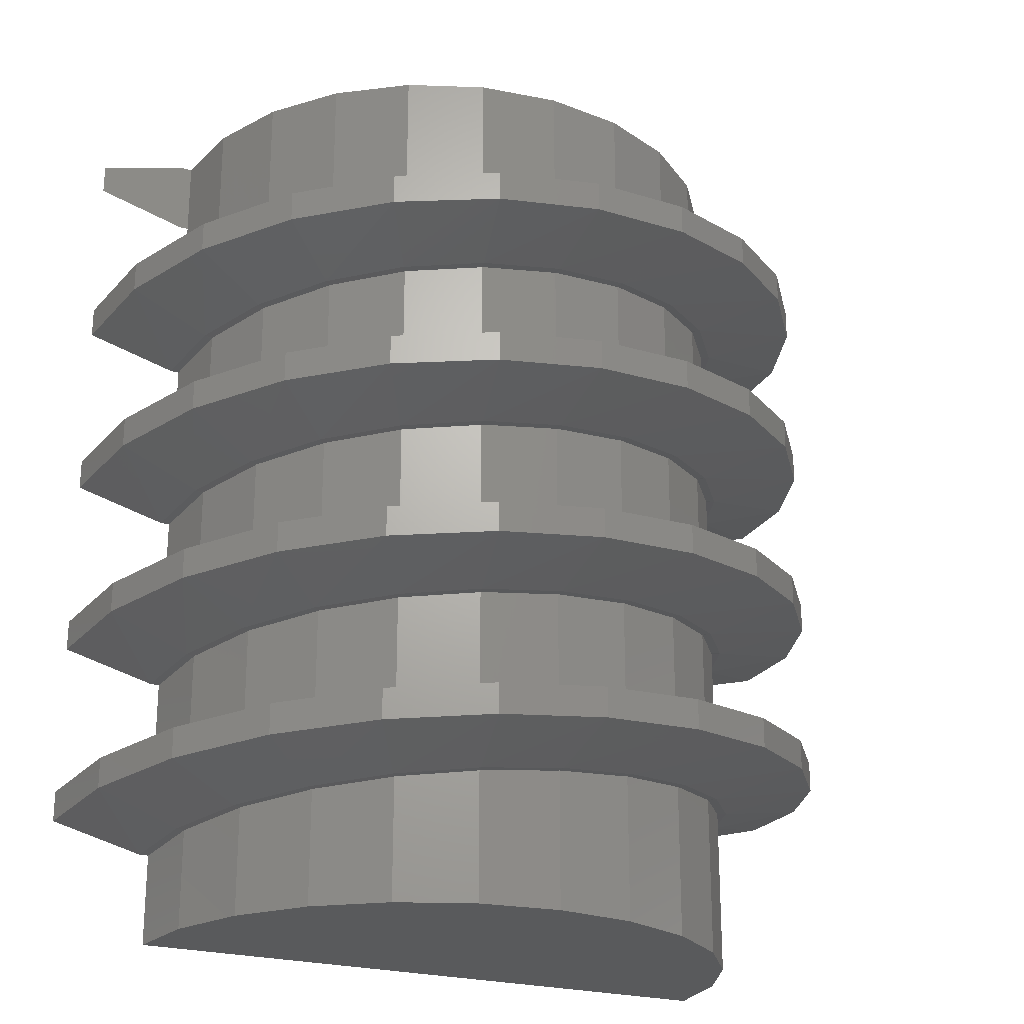
<metadata>
{"format":"stl","ext":"stl","renderer":"f3d","projection":"perspective","resolution":1024,"background":"white","views":[{"elev":-23.4,"azim":-25.9,"up":"+Z"}]}
</metadata>
<code>
# stl→obj: 442 verts, 880 faces
v -22.5 0 6.294
v -21.73 -5.824 6.71
v -22.5 0 7.96
v -21.73 -5.824 8.378
v -17.5 0 5
v -17.5 0 9.254
v -17 0 9.254
v -17 0 15
v -17.5 0 15
v -22.5 0 16.29
v -22.5 0 17.96
v -17.5 0 19.25
v -17 0 19.25
v 0 0 49.25
v -17 0 25
v -17.5 0 25
v -22.5 0 26.29
v -22.5 0 27.96
v -17.5 0 29.25
v -17 0 29.25
v -17 0 35
v -17.5 0 35
v -22.5 0 36.29
v -22.5 0 37.96
v -17.5 0 39.25
v -17 0 39.25
v -17 0 45
v -17.5 0 45
v -22.5 0 46.29
v -22.5 0 47.96
v -17.5 0 49.25
v -17 0 49.25
v 0 0 0
v -17 0 5
v -17 0 0
v -16.9 -4.53 9.672
v -19.49 -11.25 7.126
v -19.49 -11.25 8.794
v -15.16 -8.75 10.09
v -16.9 -4.53 5.416
v -16.42 -4.4 0
v 17 0 0
v 16.42 -4.4 0
v 14.72 -8.5 0
v 12.02 -12.02 0
v 8.5 -14.72 0
v 4.398 -16.42 0
v 0 -17 0
v -4.4 -16.42 0
v -8.5 -14.72 0
v -12.02 -12.02 0
v -14.72 -8.5 0
v 17 0 49.25
v 17 0 44.25
v 22.5 0 41.29
v 22.5 0 42.96
v 17.5 0 44.25
v 17.5 0 40
v 17 0 40
v 17 0 34.25
v 17.5 0 34.25
v 22.5 0 32.96
v 22.5 0 31.29
v 17.5 0 30
v 17 0 30
v 17 0 24.25
v 17.5 0 24.25
v 22.5 0 22.96
v 22.5 0 21.29
v 17.5 0 20
v 17 0 20
v 17 0 14.25
v 17.5 0 14.25
v 22.5 0 12.96
v 22.5 0 11.29
v 17.5 0 10
v 17 0 10
v 17 0 4.254
v -12.02 -12.02 49.25
v -14.72 -8.5 49.25
v -16.42 -4.4 49.25
v -8.5 -14.72 49.25
v -4.4 -16.42 49.25
v 0 -17 49.25
v 4.398 -16.42 49.25
v 8.5 -14.72 49.25
v 12.02 -12.02 49.25
v 14.72 -8.5 49.25
v 16.42 -4.4 49.25
v -16.98 -0.13 9.278
v -16.42 -4.4 9.672
v -16.37 -4.522 9.696
v -15.91 -15.91 7.544
v -15.91 -15.91 9.21
v -12.38 -12.38 10.5
v -15.16 -8.75 5.832
v -14.72 -8.5 10.09
v -14.64 -8.604 10.11
v -16.42 -4.4 5.416
v -16.44 -4.272 5.392
v -14.72 -8.5 5.832
v -14.77 -8.38 5.808
v -12.02 -12.02 6.248
v -12.1 -11.92 6.226
v -8.5 -14.72 6.666
v -8.604 -14.64 6.642
v -4.4 -16.42 7.082
v -4.522 -16.37 7.058
v 0 -17 7.498
v -0.13 -16.98 7.476
v 4.398 -16.42 7.916
v 4.27 -16.44 7.892
v 8.5 -14.72 8.332
v 8.378 -14.77 8.308
v 11.92 -12.1 8.726
v 12.02 -12.02 8.75
v 14.64 -8.604 9.142
v 14.72 -8.5 9.166
v 16.37 -4.522 9.558
v 16.42 -4.4 9.582
v 16.98 -0.13 9.976
v 16.9 -4.53 9.582
v 21.73 -5.824 10.88
v 21.73 -5.824 12.54
v 16.9 -4.53 13.84
v 16.98 -0.13 19.98
v 16.42 -4.4 19.58
v 16.44 -4.272 13.86
v 16.9 -4.53 19.58
v 21.73 -5.824 20.88
v 21.73 -5.824 22.54
v 16.9 -4.53 23.84
v 16.98 -0.13 29.98
v 16.42 -4.4 29.58
v 16.44 -4.272 23.86
v 16.9 -4.53 29.58
v 21.73 -5.824 30.88
v 21.73 -5.824 32.54
v 16.9 -4.53 33.84
v 16.98 -0.13 39.98
v 16.42 -4.4 39.58
v 16.44 -4.272 33.86
v 16.9 -4.53 39.58
v 21.73 -5.824 40.88
v 21.73 -5.824 42.54
v 16.9 -4.53 43.84
v 16.44 -4.272 43.86
v 16.42 -4.4 43.84
v 14.77 -8.38 43.45
v 14.72 -8.5 43.42
v 12.1 -11.92 43.03
v 12.02 -12.02 43
v 8.602 -14.64 42.61
v 8.5 -14.72 42.59
v 4.52 -16.37 42.2
v 4.398 -16.42 42.17
v 0.128 -16.98 41.78
v 0 -17 41.75
v -4.272 -16.44 41.36
v -4.4 -16.42 41.34
v -8.38 -14.77 40.95
v -8.5 -14.72 40.92
v -11.92 -12.1 40.53
v -12.02 -12.02 40.5
v -14.64 -8.604 40.11
v -14.72 -8.5 40.09
v -16.37 -4.522 39.7
v -16.42 -4.4 39.67
v -16.98 -0.13 39.28
v -16.9 -4.53 39.67
v -21.73 -5.824 38.38
v -21.73 -5.824 36.71
v -16.9 -4.53 35.42
v -16.44 -4.272 35.39
v -16.42 -4.4 29.67
v -16.98 -0.13 29.28
v -16.9 -4.53 29.67
v -21.73 -5.824 28.38
v -21.73 -5.824 26.71
v -16.9 -4.53 25.42
v -16.44 -4.272 25.39
v -16.42 -4.4 19.67
v -16.98 -0.13 19.28
v -16.9 -4.53 19.67
v -21.73 -5.824 18.38
v -21.73 -5.824 16.71
v -16.9 -4.53 15.42
v -16.44 -4.272 15.39
v -16.42 -4.4 15.42
v -11.25 -19.49 7.96
v -11.25 -19.49 9.628
v -8.75 -15.16 10.92
v -12.38 -12.38 6.248
v -12.02 -12.02 10.5
v -11.92 -12.1 10.53
v -14.72 -8.5 15.83
v -14.77 -8.38 15.81
v -8.75 -15.16 6.666
v -4.53 -16.9 7.082
v 0 -17.5 7.498
v 4.528 -16.9 7.916
v 8.75 -15.16 8.332
v 12.37 -12.38 8.75
v 15.15 -8.75 9.166
v 19.48 -11.25 10.46
v 19.48 -11.25 12.13
v 15.15 -8.75 13.42
v 16.42 -4.4 13.84
v 16.37 -4.522 19.56
v 15.15 -8.75 19.17
v 19.48 -11.25 20.46
v 19.48 -11.25 22.13
v 15.15 -8.75 23.42
v 16.42 -4.4 23.84
v 16.37 -4.522 29.56
v 15.15 -8.75 29.17
v 19.48 -11.25 30.46
v 19.48 -11.25 32.13
v 15.15 -8.75 33.42
v 16.42 -4.4 33.84
v 16.37 -4.522 39.56
v 15.15 -8.75 39.17
v 19.48 -11.25 40.46
v 19.48 -11.25 42.13
v 15.15 -8.75 43.42
v 12.37 -12.38 43
v 8.75 -15.16 42.59
v 4.528 -16.9 42.17
v 0 -17.5 41.75
v -4.53 -16.9 41.34
v -8.75 -15.16 40.92
v -12.38 -12.38 40.5
v -15.16 -8.75 40.09
v -19.49 -11.25 38.79
v -19.49 -11.25 37.13
v -15.16 -8.75 35.83
v -16.42 -4.4 35.42
v -16.37 -4.522 29.7
v -15.16 -8.75 30.09
v -19.49 -11.25 28.79
v -19.49 -11.25 27.13
v -15.16 -8.75 25.83
v -16.42 -4.4 25.42
v -16.37 -4.522 19.7
v -15.16 -8.75 20.09
v -19.49 -11.25 18.79
v -19.49 -11.25 17.13
v -15.16 -8.75 15.83
v -5.824 -21.73 8.376
v -5.824 -21.73 10.04
v -4.53 -16.9 11.34
v -8.5 -14.72 10.92
v -8.38 -14.77 10.95
v -12.1 -11.92 16.22
v -12.02 -12.02 16.25
v -12.38 -12.38 16.25
v 0 -22.5 8.794
v 5.822 -21.73 9.21
v 11.25 -19.49 9.626
v 15.91 -15.91 10.04
v 15.91 -15.91 11.71
v 12.37 -12.38 13
v 14.72 -8.5 13.42
v 14.77 -8.38 13.45
v 14.72 -8.5 19.17
v 14.64 -8.604 19.14
v 12.37 -12.38 18.75
v 15.91 -15.91 20.04
v 15.91 -15.91 21.71
v 12.37 -12.38 23
v 14.72 -8.5 23.42
v 14.77 -8.38 23.45
v 14.72 -8.5 29.17
v 14.64 -8.604 29.14
v 12.37 -12.38 28.75
v 15.91 -15.91 30.04
v 15.91 -15.91 31.71
v 12.37 -12.38 33
v 14.72 -8.5 33.42
v 14.77 -8.38 33.45
v 14.72 -8.5 39.17
v 14.64 -8.604 39.14
v 12.37 -12.38 38.75
v 15.91 -15.91 40.04
v 15.91 -15.91 41.71
v 11.25 -19.49 41.29
v 5.822 -21.73 40.88
v 0 -22.5 40.46
v -5.824 -21.73 40.04
v -11.25 -19.49 39.63
v -15.91 -15.91 39.21
v -15.91 -15.91 37.54
v -12.38 -12.38 36.25
v -14.72 -8.5 35.83
v -14.77 -8.38 35.81
v -14.72 -8.5 30.09
v -14.64 -8.604 30.11
v -12.38 -12.38 30.5
v -15.91 -15.91 29.21
v -15.91 -15.91 27.54
v -12.38 -12.38 26.25
v -14.72 -8.5 25.83
v -14.77 -8.38 25.81
v -14.72 -8.5 20.09
v -14.64 -8.604 20.11
v -12.38 -12.38 20.5
v -15.91 -15.91 19.21
v -15.91 -15.91 17.54
v 0 -22.5 10.46
v 0 -17.5 11.75
v -4.4 -16.42 11.34
v -4.272 -16.44 11.36
v -8.604 -14.64 16.64
v -8.5 -14.72 16.67
v -8.75 -15.16 16.67
v -11.25 -19.49 17.96
v 5.822 -21.73 10.88
v 11.25 -19.49 11.29
v 8.75 -15.16 12.59
v 12.02 -12.02 13
v 12.1 -11.92 13.03
v 12.02 -12.02 18.75
v 11.92 -12.1 18.73
v 8.75 -15.16 18.33
v 11.25 -19.49 19.63
v 11.25 -19.49 21.29
v 8.75 -15.16 22.59
v 12.02 -12.02 23
v 12.1 -11.92 23.03
v 12.02 -12.02 28.75
v 11.92 -12.1 28.73
v 8.75 -15.16 28.33
v 11.25 -19.49 29.63
v 11.25 -19.49 31.29
v 8.75 -15.16 32.59
v 12.02 -12.02 33
v 12.1 -11.92 33.03
v 12.02 -12.02 38.75
v 11.92 -12.1 38.73
v 8.75 -15.16 38.33
v 11.25 -19.49 39.63
v 5.822 -21.73 39.21
v 0 -22.5 38.79
v -5.824 -21.73 38.38
v -11.25 -19.49 37.96
v -8.75 -15.16 36.67
v -12.02 -12.02 36.25
v -12.1 -11.92 36.23
v -12.02 -12.02 30.5
v -11.92 -12.1 30.53
v -8.75 -15.16 30.92
v -11.25 -19.49 29.63
v -11.25 -19.49 27.96
v -8.75 -15.16 26.67
v -12.02 -12.02 26.25
v -12.1 -11.92 26.23
v -12.02 -12.02 20.5
v -11.92 -12.1 20.53
v -8.75 -15.16 20.92
v -11.25 -19.49 19.63
v 4.528 -16.9 12.17
v 0 -17 11.75
v 0.128 -16.98 11.78
v -4.522 -16.37 17.06
v -4.4 -16.42 17.08
v -4.53 -16.9 17.08
v -5.824 -21.73 18.38
v -5.824 -21.73 20.04
v 8.5 -14.72 12.59
v 8.602 -14.64 12.61
v 8.5 -14.72 18.33
v 8.378 -14.77 18.31
v 4.528 -16.9 17.92
v 5.822 -21.73 19.21
v 5.822 -21.73 20.88
v 4.528 -16.9 22.17
v 8.5 -14.72 22.59
v 8.602 -14.64 22.61
v 8.5 -14.72 28.33
v 8.378 -14.77 28.31
v 4.528 -16.9 27.92
v 5.822 -21.73 29.21
v 5.822 -21.73 30.88
v 4.528 -16.9 32.17
v 8.5 -14.72 32.59
v 8.602 -14.64 32.61
v 8.5 -14.72 38.33
v 8.378 -14.77 38.31
v 4.528 -16.9 37.92
v 0 -17.5 37.5
v -4.53 -16.9 37.08
v -8.5 -14.72 36.67
v -8.604 -14.64 36.64
v -8.5 -14.72 30.92
v -8.38 -14.77 30.95
v -4.53 -16.9 31.34
v -5.824 -21.73 30.04
v -5.824 -21.73 28.38
v -4.53 -16.9 27.08
v -8.5 -14.72 26.67
v -8.604 -14.64 26.64
v -8.5 -14.72 20.92
v -8.38 -14.77 20.95
v -4.53 -16.9 21.34
v 4.398 -16.42 12.17
v 4.52 -16.37 12.2
v -0.13 -16.98 17.48
v 0 -17 17.5
v 0 -17.5 17.5
v 0 -22.5 18.79
v 0 -22.5 20.46
v 0 -17.5 21.75
v 4.398 -16.42 17.92
v 4.27 -16.44 17.89
v 0.128 -16.98 21.78
v 4.398 -16.42 22.17
v 4.52 -16.37 22.2
v 4.398 -16.42 27.92
v 4.27 -16.44 27.89
v 0 -17 27.5
v 0 -17.5 27.5
v 0 -22.5 28.79
v 0 -22.5 30.46
v 0 -17.5 31.75
v 0.128 -16.98 31.78
v 4.398 -16.42 32.17
v 4.52 -16.37 32.2
v 4.398 -16.42 37.92
v 4.27 -16.44 37.89
v 0 -17 37.5
v -0.13 -16.98 37.48
v -4.4 -16.42 37.08
v -4.522 -16.37 37.06
v -4.4 -16.42 31.34
v -4.272 -16.44 31.36
v -4.4 -16.42 27.08
v -4.522 -16.37 27.06
v -4.4 -16.42 21.34
v -4.272 -16.44 21.36
v 0 -17 21.75
v -0.13 -16.98 27.48
v 0 -17 31.75
f 1 2 3
f 3 2 4
f 2 1 5
f 3 6 7
f 8 9 10
f 8 10 11
f 8 11 12
f 8 12 13
f 8 13 7
f 13 14 7
f 15 16 17
f 15 17 18
f 15 18 19
f 15 19 20
f 15 20 13
f 20 14 13
f 21 22 23
f 21 23 24
f 21 24 25
f 21 25 26
f 21 26 20
f 26 14 20
f 27 28 29
f 27 29 30
f 27 30 31
f 27 31 32
f 27 32 26
f 32 14 26
f 7 14 33
f 7 33 3
f 34 33 35
f 3 33 34
f 1 3 5
f 5 3 34
f 6 3 36
f 36 3 4
f 2 37 4
f 4 37 38
f 36 4 39
f 39 4 38
f 40 2 5
f 37 2 40
f 40 5 34
f 41 35 33
f 41 33 42
f 41 42 43
f 41 43 44
f 41 44 45
f 41 45 46
f 41 46 47
f 41 47 48
f 41 48 49
f 41 49 50
f 41 50 51
f 41 51 52
f 53 54 14
f 55 54 56
f 54 57 56
f 14 54 55
f 14 55 58
f 14 58 59
f 14 59 60
f 60 61 62
f 60 62 63
f 60 63 64
f 60 64 14
f 14 64 65
f 14 65 66
f 66 67 68
f 66 68 69
f 66 69 70
f 66 70 14
f 14 70 71
f 14 71 72
f 72 73 74
f 72 74 75
f 72 75 76
f 72 76 14
f 14 76 77
f 14 77 78
f 78 42 14
f 14 42 33
f 79 32 80
f 80 32 81
f 82 32 79
f 83 32 82
f 84 32 83
f 85 32 84
f 86 32 85
f 87 32 86
f 88 32 87
f 89 32 88
f 14 32 89
f 53 14 89
f 7 6 90
f 90 6 36
f 91 36 92
f 92 36 39
f 91 90 36
f 37 93 38
f 38 93 94
f 39 38 95
f 95 38 94
f 96 37 40
f 93 37 96
f 97 39 98
f 98 39 95
f 97 92 39
f 99 40 100
f 40 34 100
f 96 40 99
f 100 34 41
f 34 35 41
f 99 100 41
f 99 41 52
f 101 52 51
f 102 99 52
f 101 102 52
f 103 51 50
f 104 101 51
f 103 104 51
f 105 50 49
f 106 103 50
f 105 106 50
f 107 49 48
f 108 105 49
f 107 108 49
f 109 48 47
f 110 107 48
f 109 110 48
f 111 47 46
f 112 109 47
f 111 112 47
f 113 46 45
f 114 111 46
f 113 114 46
f 115 113 45
f 116 115 45
f 116 45 44
f 117 116 44
f 118 117 44
f 118 44 43
f 119 118 43
f 120 119 43
f 120 43 42
f 78 120 42
f 121 120 78
f 77 121 78
f 76 121 77
f 76 122 121
f 75 122 76
f 123 122 75
f 124 123 75
f 74 124 75
f 74 73 124
f 73 125 124
f 72 125 73
f 126 127 72
f 71 126 72
f 72 128 125
f 72 127 128
f 70 126 71
f 70 129 126
f 69 129 70
f 130 129 69
f 131 130 69
f 68 131 69
f 68 67 131
f 67 132 131
f 66 132 67
f 133 134 66
f 65 133 66
f 66 135 132
f 66 134 135
f 64 133 65
f 64 136 133
f 63 136 64
f 137 136 63
f 138 137 63
f 62 138 63
f 62 61 138
f 61 139 138
f 60 139 61
f 140 141 60
f 59 140 60
f 60 142 139
f 60 141 142
f 58 140 59
f 58 143 140
f 55 143 58
f 144 143 55
f 145 144 55
f 56 145 55
f 56 57 145
f 57 146 145
f 54 146 57
f 53 89 54
f 54 147 146
f 54 89 147
f 89 148 147
f 89 88 148
f 148 88 149
f 88 150 149
f 88 87 150
f 150 87 151
f 87 152 151
f 87 86 152
f 152 86 153
f 86 154 153
f 86 85 154
f 154 85 155
f 85 156 155
f 85 84 156
f 156 84 157
f 84 158 157
f 84 83 158
f 158 83 159
f 83 160 159
f 83 82 160
f 160 82 161
f 82 162 161
f 82 79 162
f 162 79 163
f 79 164 163
f 79 80 164
f 164 80 165
f 80 166 165
f 80 81 166
f 166 81 167
f 81 168 167
f 81 32 168
f 168 32 169
f 26 169 27
f 27 169 32
f 30 29 28
f 32 30 27
f 27 30 28
f 31 30 32
f 26 25 169
f 169 25 170
f 25 24 170
f 170 24 171
f 23 172 24
f 24 172 171
f 172 23 22
f 173 172 22
f 173 22 21
f 173 21 174
f 174 21 175
f 175 21 176
f 21 20 176
f 20 19 176
f 176 19 177
f 19 18 177
f 177 18 178
f 17 179 18
f 18 179 178
f 179 17 16
f 180 179 16
f 180 16 15
f 180 15 181
f 181 15 182
f 182 15 183
f 15 13 183
f 13 12 183
f 183 12 184
f 12 11 184
f 184 11 185
f 10 186 11
f 11 186 185
f 186 10 9
f 187 186 9
f 187 9 8
f 187 8 188
f 188 8 91
f 91 8 90
f 8 7 90
f 189 91 92
f 189 188 91
f 97 189 92
f 94 93 190
f 191 94 190
f 95 94 192
f 192 94 191
f 193 93 96
f 190 93 193
f 194 98 95
f 194 95 195
f 195 95 192
f 101 96 102
f 96 99 102
f 193 96 101
f 196 97 98
f 197 189 97
f 196 197 97
f 194 196 98
f 193 101 104
f 103 193 104
f 198 193 103
f 198 103 106
f 105 198 106
f 199 198 105
f 199 105 108
f 200 107 110
f 107 199 108
f 200 199 107
f 201 109 112
f 200 110 109
f 201 200 109
f 201 111 114
f 201 112 111
f 202 113 115
f 202 114 113
f 202 201 114
f 203 115 116
f 203 202 115
f 203 116 117
f 204 117 118
f 204 203 117
f 204 118 119
f 122 119 120
f 122 204 119
f 122 120 121
f 123 204 122
f 205 204 123
f 206 205 123
f 124 206 123
f 124 125 206
f 125 207 206
f 208 207 125
f 128 208 125
f 129 127 126
f 129 209 127
f 127 208 128
f 127 209 208
f 129 210 209
f 130 210 129
f 211 210 130
f 212 211 130
f 131 212 130
f 131 132 212
f 132 213 212
f 214 213 132
f 135 214 132
f 136 134 133
f 134 214 135
f 134 215 214
f 136 215 134
f 136 216 215
f 137 216 136
f 217 216 137
f 218 217 137
f 138 218 137
f 138 139 218
f 139 219 218
f 220 219 139
f 142 220 139
f 143 141 140
f 141 220 142
f 141 221 220
f 143 221 141
f 143 222 221
f 144 222 143
f 223 222 144
f 224 223 144
f 145 224 144
f 145 146 224
f 146 225 224
f 148 225 146
f 147 148 146
f 148 149 225
f 149 150 225
f 150 226 225
f 150 151 226
f 151 152 226
f 152 227 226
f 152 153 227
f 153 154 227
f 154 228 227
f 154 155 228
f 155 156 228
f 156 157 228
f 157 229 228
f 158 229 157
f 158 159 229
f 159 230 229
f 160 230 159
f 160 161 230
f 161 231 230
f 162 231 161
f 162 163 231
f 163 232 231
f 164 232 163
f 164 165 232
f 165 233 232
f 166 233 165
f 166 167 233
f 167 170 233
f 168 170 167
f 168 169 170
f 170 171 233
f 233 171 234
f 172 235 171
f 171 235 234
f 235 172 173
f 236 235 173
f 236 173 237
f 237 173 174
f 237 174 175
f 237 175 238
f 175 177 238
f 175 176 177
f 238 177 239
f 177 178 239
f 239 178 240
f 179 241 178
f 178 241 240
f 241 179 180
f 242 241 180
f 242 180 243
f 243 180 181
f 243 181 182
f 243 182 244
f 182 184 244
f 182 183 184
f 244 184 245
f 184 185 245
f 245 185 246
f 186 247 185
f 185 247 246
f 247 186 187
f 248 247 187
f 248 187 189
f 189 187 188
f 248 189 197
f 191 190 249
f 250 191 249
f 192 191 251
f 251 191 250
f 190 193 198
f 249 190 198
f 252 195 192
f 252 192 253
f 253 192 251
f 254 196 194
f 255 254 194
f 255 194 195
f 252 255 195
f 256 196 254
f 196 248 197
f 256 248 196
f 249 198 199
f 257 199 200
f 257 249 199
f 258 200 201
f 258 257 200
f 259 201 202
f 258 201 259
f 260 202 203
f 259 202 260
f 205 203 204
f 260 203 205
f 261 260 205
f 206 261 205
f 206 207 261
f 207 262 261
f 263 262 207
f 264 263 207
f 208 264 207
f 208 265 264
f 209 265 208
f 210 265 209
f 210 266 265
f 210 267 266
f 211 267 210
f 268 267 211
f 269 268 211
f 212 269 211
f 212 213 269
f 213 270 269
f 271 270 213
f 272 271 213
f 214 272 213
f 214 273 272
f 215 273 214
f 216 273 215
f 216 274 273
f 216 275 274
f 217 275 216
f 276 275 217
f 277 276 217
f 218 277 217
f 218 219 277
f 219 278 277
f 279 278 219
f 280 279 219
f 220 280 219
f 220 281 280
f 221 281 220
f 222 281 221
f 222 282 281
f 222 283 282
f 223 283 222
f 284 283 223
f 285 284 223
f 224 285 223
f 224 225 285
f 225 226 285
f 226 286 285
f 226 227 286
f 227 287 286
f 227 228 287
f 228 288 287
f 229 288 228
f 229 289 288
f 230 289 229
f 230 290 289
f 231 290 230
f 231 291 290
f 232 291 231
f 232 234 291
f 233 234 232
f 235 292 234
f 234 292 291
f 292 235 236
f 293 292 236
f 293 236 294
f 294 236 295
f 236 237 295
f 295 237 296
f 296 237 238
f 296 238 239
f 296 239 297
f 297 239 298
f 239 240 298
f 298 240 299
f 241 300 240
f 240 300 299
f 300 241 242
f 301 300 242
f 301 242 302
f 302 242 303
f 242 243 303
f 303 243 304
f 304 243 244
f 304 244 245
f 304 245 305
f 305 245 306
f 245 246 306
f 306 246 307
f 247 308 246
f 246 308 307
f 308 247 248
f 256 308 248
f 250 249 257
f 309 250 257
f 251 250 310
f 310 250 309
f 311 253 251
f 311 251 312
f 312 251 310
f 313 255 252
f 314 313 252
f 314 252 253
f 311 314 253
f 255 256 254
f 315 255 313
f 315 256 255
f 316 256 315
f 316 308 256
f 309 257 258
f 317 309 258
f 317 258 259
f 318 317 259
f 318 259 260
f 261 318 260
f 262 318 261
f 262 319 318
f 320 319 262
f 321 320 262
f 263 321 262
f 265 263 264
f 263 322 321
f 266 322 263
f 265 266 263
f 267 322 266
f 267 323 322
f 267 324 323
f 268 324 267
f 325 324 268
f 326 325 268
f 269 326 268
f 270 326 269
f 270 327 326
f 328 327 270
f 329 328 270
f 271 329 270
f 271 330 329
f 274 330 271
f 273 274 271
f 273 271 272
f 275 330 274
f 275 331 330
f 275 332 331
f 276 332 275
f 333 332 276
f 334 333 276
f 277 334 276
f 278 334 277
f 278 335 334
f 336 335 278
f 337 336 278
f 279 337 278
f 281 279 280
f 279 338 337
f 282 338 279
f 281 282 279
f 283 338 282
f 283 339 338
f 283 340 339
f 284 340 283
f 341 340 284
f 286 341 284
f 285 286 284
f 287 342 341
f 286 287 341
f 288 343 342
f 287 288 342
f 289 344 343
f 288 289 343
f 290 345 344
f 289 290 344
f 291 292 345
f 290 291 345
f 345 292 293
f 345 293 346
f 346 293 347
f 347 293 348
f 293 294 348
f 348 294 349
f 349 294 297
f 294 296 297
f 294 295 296
f 349 297 298
f 349 298 350
f 350 298 351
f 298 299 351
f 351 299 352
f 299 300 353
f 352 299 353
f 353 300 301
f 353 301 354
f 354 301 355
f 355 301 356
f 301 302 356
f 356 302 357
f 357 302 305
f 302 304 305
f 302 303 304
f 357 305 306
f 357 306 358
f 358 306 359
f 306 307 359
f 359 307 360
f 307 308 316
f 360 307 316
f 310 309 361
f 361 309 317
f 362 312 310
f 362 310 363
f 363 310 361
f 364 314 311
f 365 364 311
f 365 311 312
f 362 365 312
f 314 315 313
f 366 315 314
f 366 314 364
f 367 315 366
f 367 316 315
f 360 316 367
f 368 360 367
f 319 361 317
f 319 317 318
f 369 361 319
f 370 369 319
f 320 370 319
f 320 371 370
f 323 371 320
f 322 323 320
f 322 320 321
f 324 371 323
f 324 372 371
f 324 373 372
f 325 373 324
f 374 373 325
f 375 374 325
f 326 375 325
f 327 375 326
f 327 376 375
f 377 376 327
f 378 377 327
f 328 378 327
f 328 379 378
f 331 379 328
f 330 331 328
f 330 328 329
f 332 379 331
f 332 380 379
f 332 381 380
f 333 381 332
f 382 381 333
f 383 382 333
f 334 383 333
f 335 383 334
f 335 384 383
f 385 384 335
f 386 385 335
f 336 386 335
f 338 336 337
f 336 387 386
f 339 387 336
f 338 339 336
f 340 387 339
f 340 388 387
f 340 389 388
f 341 389 340
f 342 389 341
f 342 390 389
f 342 343 390
f 343 391 390
f 343 344 391
f 344 346 391
f 344 345 346
f 391 346 392
f 392 346 393
f 346 347 393
f 393 347 394
f 394 347 350
f 347 349 350
f 347 348 349
f 394 350 351
f 394 351 395
f 395 351 396
f 351 352 396
f 396 352 397
f 352 353 398
f 397 352 398
f 398 353 354
f 398 354 399
f 399 354 400
f 400 354 401
f 354 355 401
f 401 355 402
f 402 355 358
f 355 357 358
f 355 356 357
f 402 358 359
f 402 359 403
f 403 359 404
f 359 360 404
f 404 360 368
f 405 363 361
f 406 405 361
f 369 406 361
f 407 365 362
f 408 407 362
f 408 362 363
f 405 408 363
f 365 366 364
f 409 366 365
f 409 365 407
f 410 367 366
f 410 366 409
f 368 367 410
f 411 368 410
f 412 368 411
f 404 368 412
f 369 413 406
f 372 413 369
f 371 372 369
f 371 369 370
f 373 413 372
f 373 414 413
f 373 408 414
f 373 409 408
f 374 409 373
f 374 410 409
f 411 410 374
f 375 411 374
f 376 411 375
f 412 411 376
f 415 412 376
f 416 415 376
f 417 416 376
f 377 417 376
f 379 377 378
f 377 418 417
f 380 418 377
f 379 380 377
f 381 418 380
f 381 419 418
f 381 420 419
f 381 421 420
f 382 421 381
f 382 422 421
f 423 422 382
f 383 423 382
f 384 423 383
f 424 423 384
f 425 424 384
f 426 425 384
f 427 426 384
f 385 427 384
f 387 385 386
f 385 428 427
f 388 428 385
f 387 388 385
f 389 428 388
f 389 429 428
f 389 430 429
f 389 390 430
f 390 431 430
f 390 432 431
f 390 391 432
f 432 391 433
f 391 392 433
f 433 392 434
f 434 392 395
f 392 394 395
f 392 393 394
f 434 395 396
f 434 396 435
f 435 396 424
f 396 397 424
f 424 397 423
f 397 398 422
f 423 397 422
f 422 398 399
f 422 399 421
f 421 399 436
f 436 399 437
f 399 400 437
f 437 400 438
f 438 400 403
f 400 402 403
f 400 401 402
f 438 403 404
f 438 404 439
f 439 404 412
f 414 408 405
f 413 414 405
f 413 405 406
f 409 407 408
f 440 439 412
f 440 412 415
f 416 420 415
f 420 440 415
f 418 416 417
f 419 420 416
f 418 419 416
f 420 441 440
f 421 441 420
f 421 436 441
f 442 435 424
f 442 424 425
f 426 430 425
f 430 442 425
f 428 426 427
f 429 430 426
f 428 429 426
f 430 431 442
f 431 432 442
f 442 432 435
f 432 434 435
f 432 433 434
f 441 436 440
f 440 436 439
f 436 438 439
f 436 437 438

</code>
